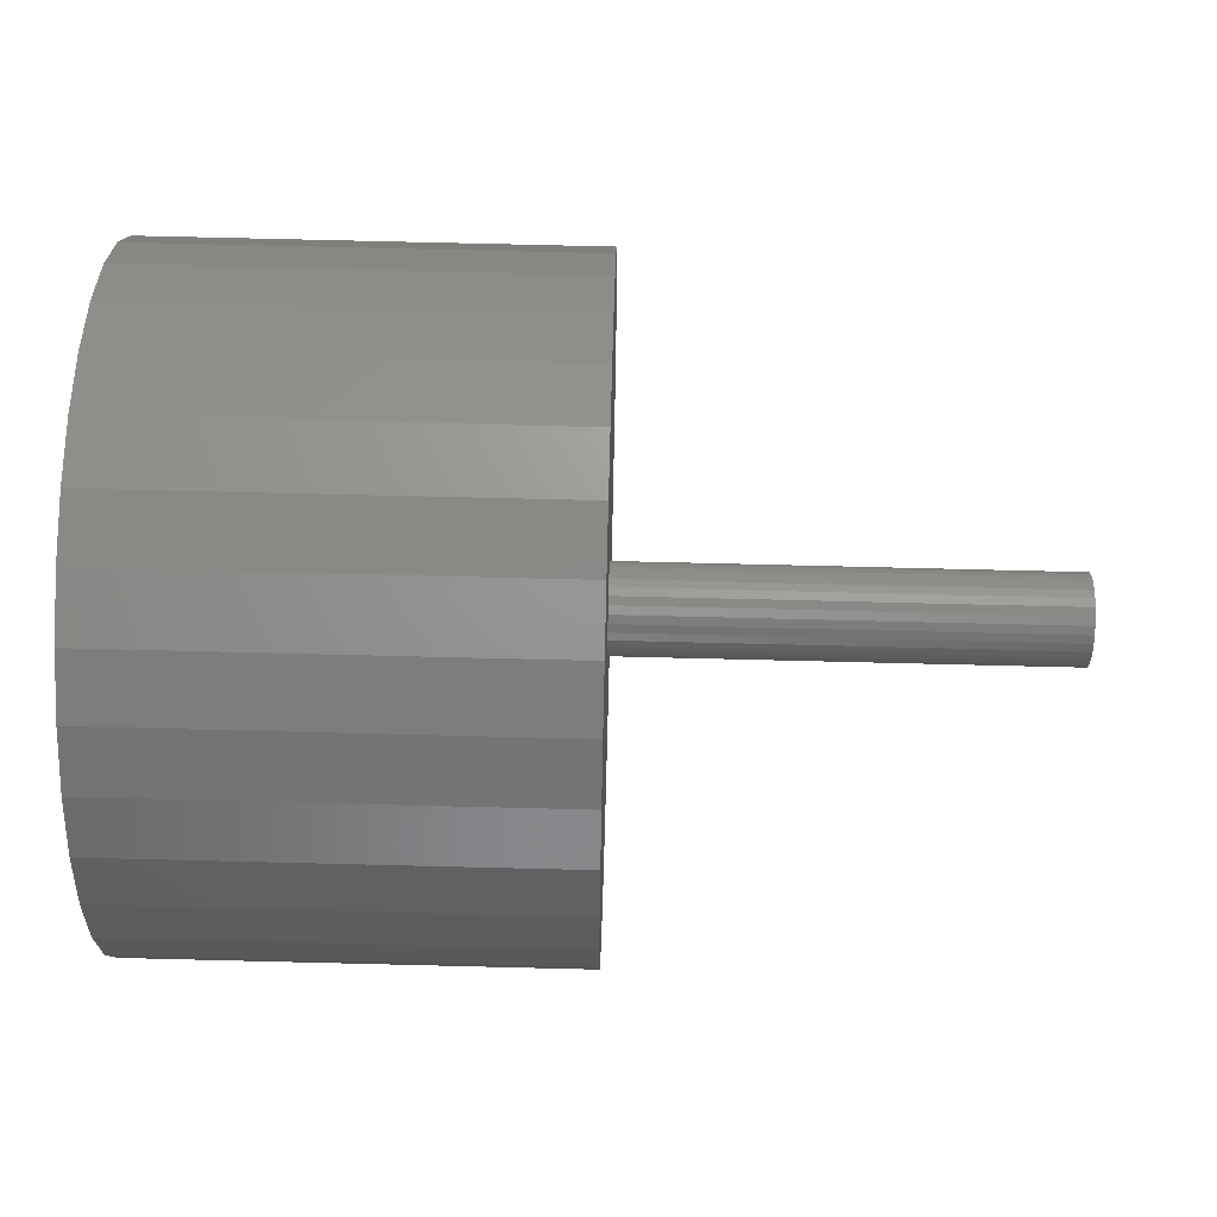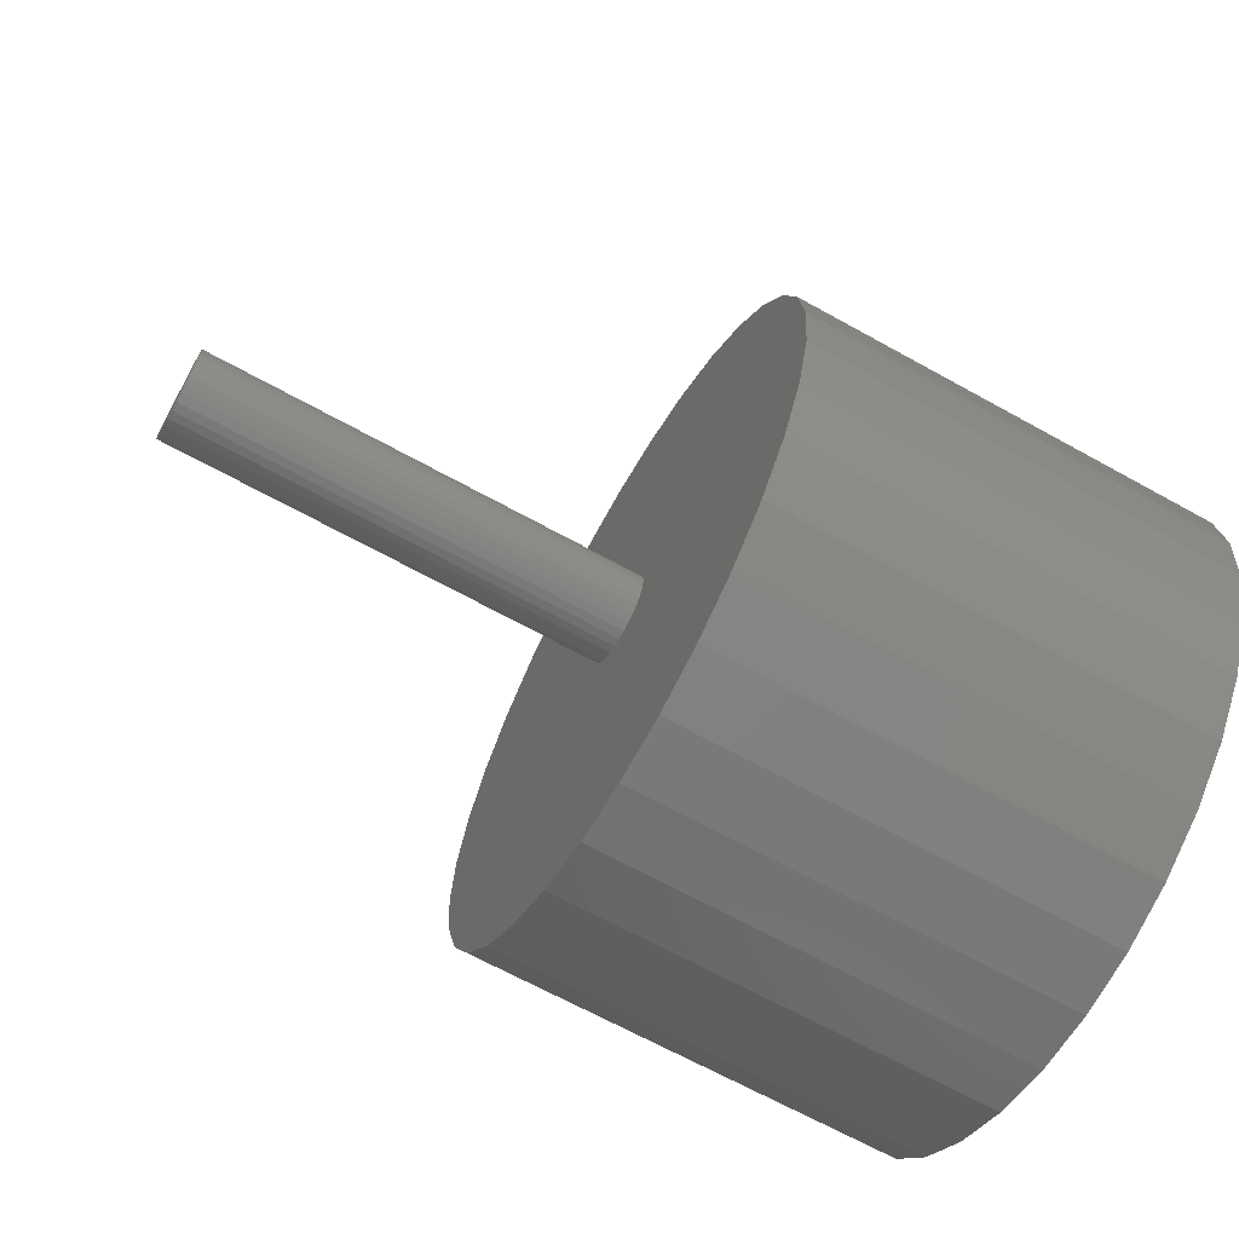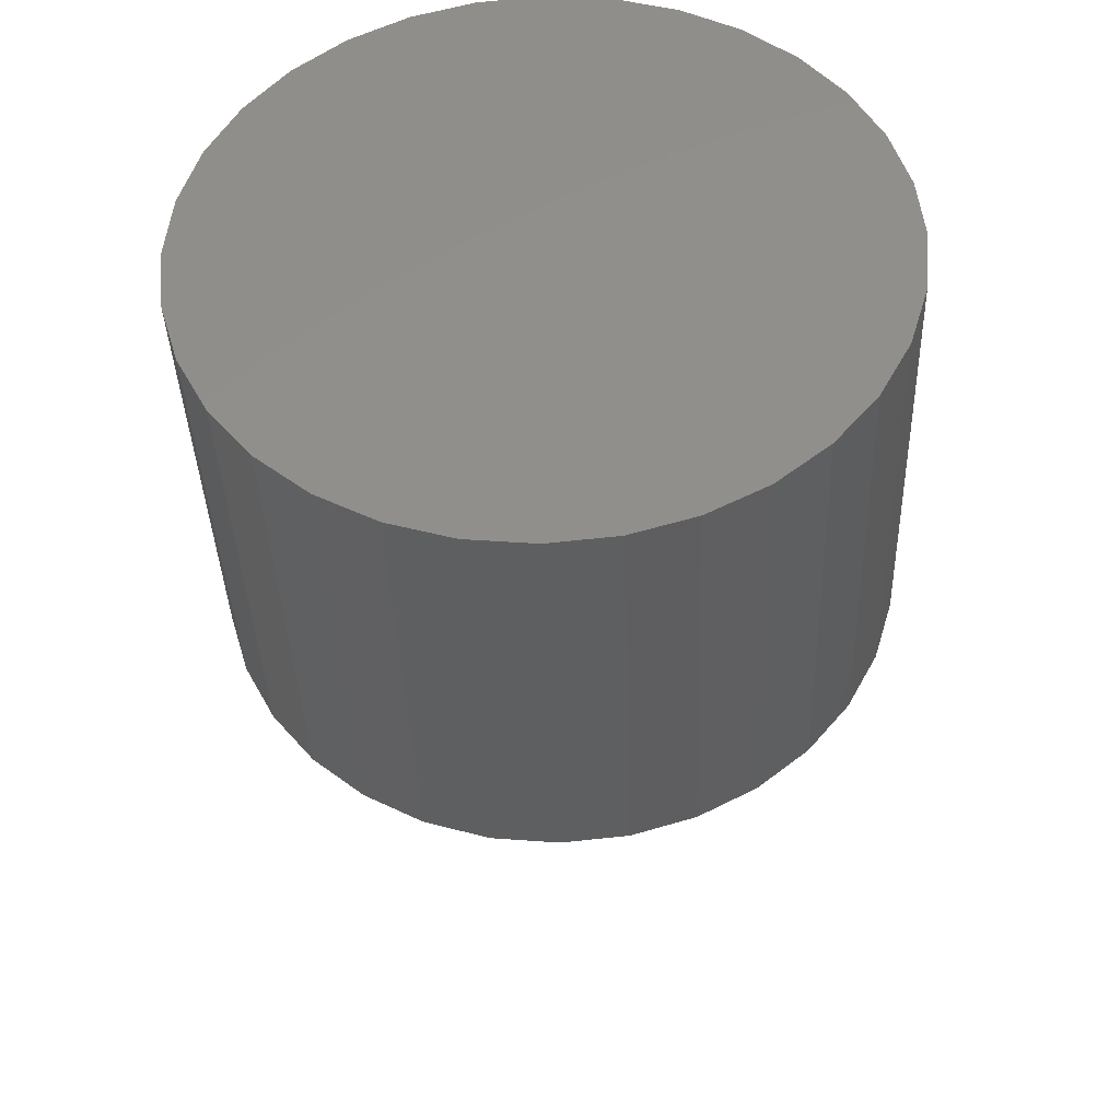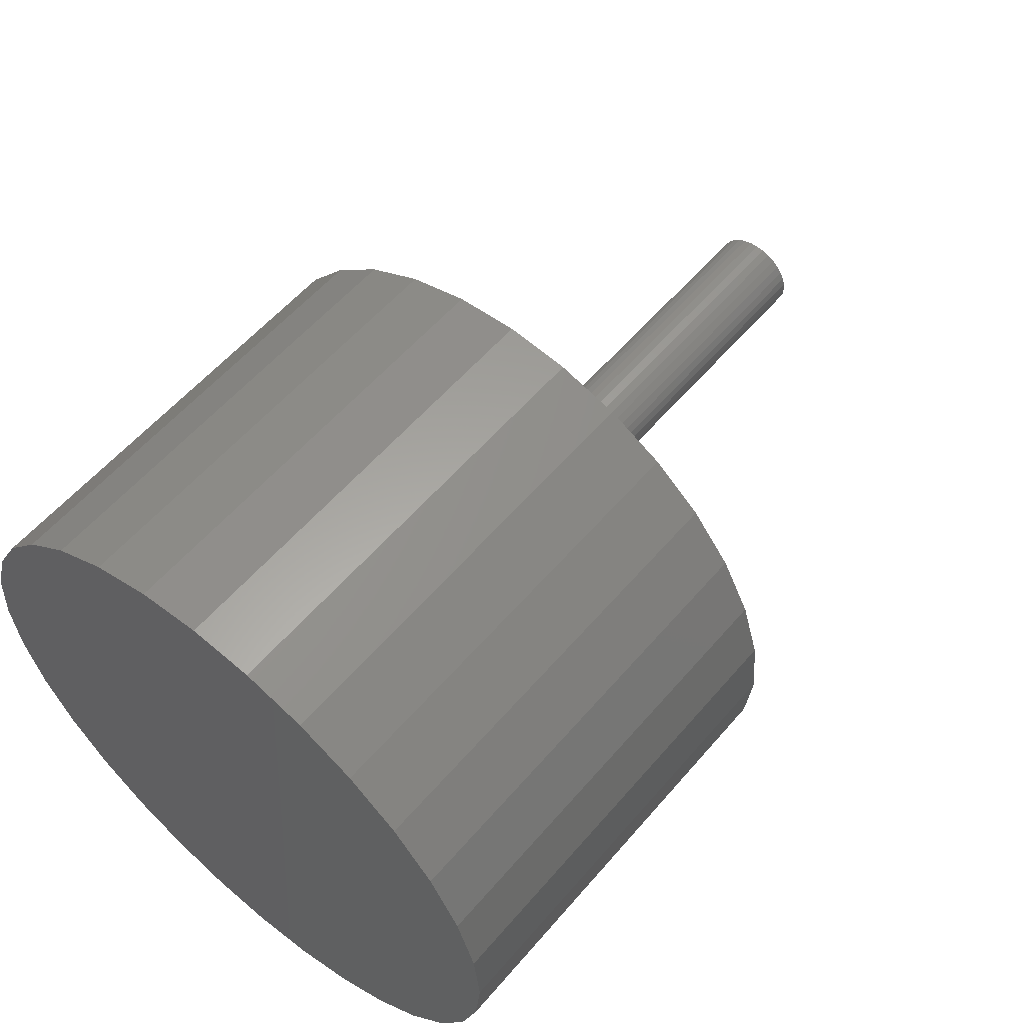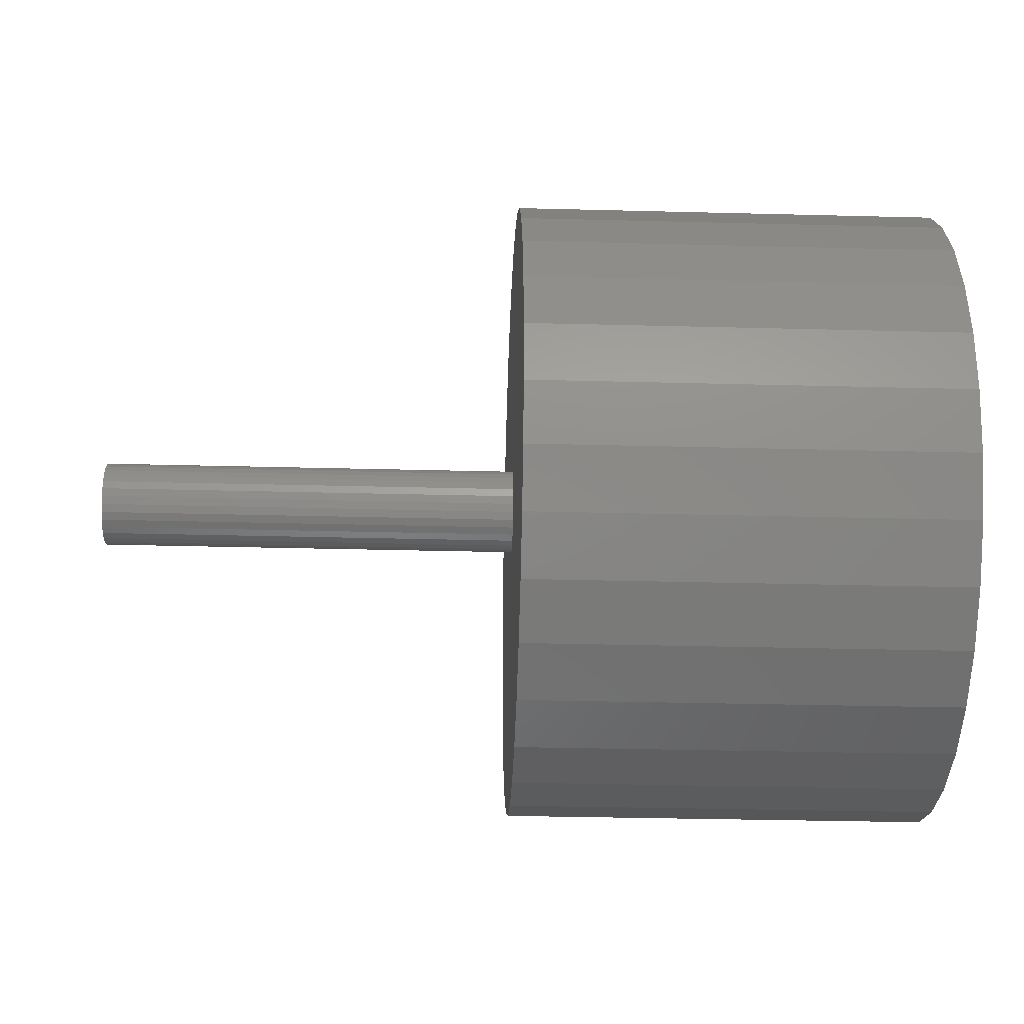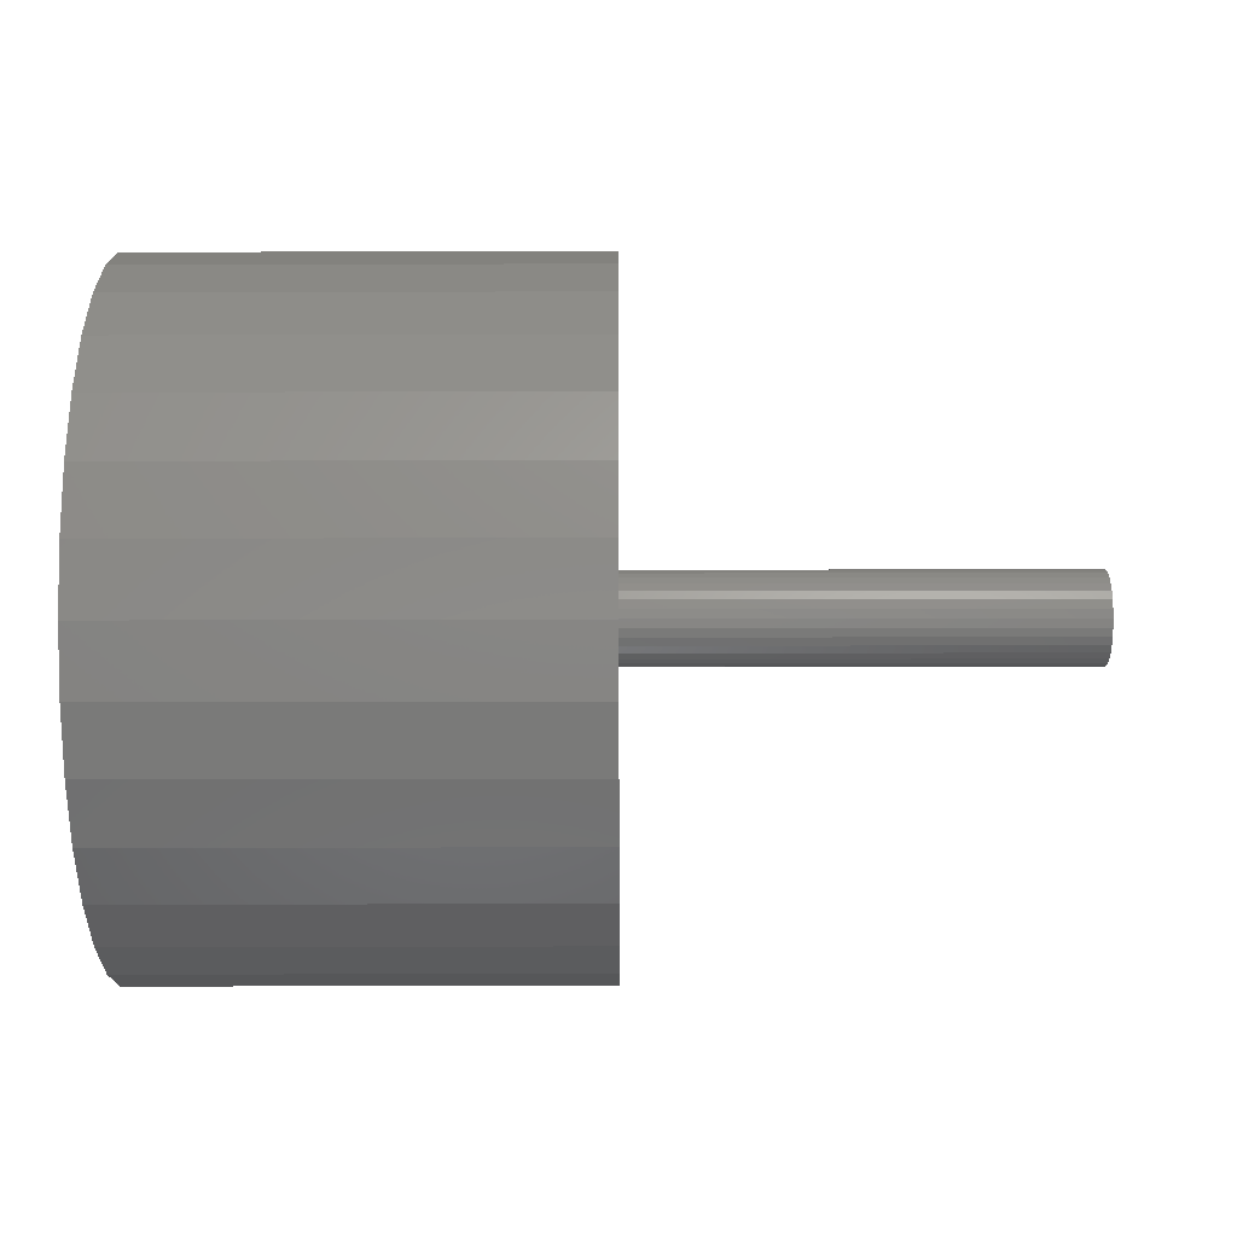
<metadata>
{"format":"stl","ext":"stl","renderer":"f3d","projection":"perspective","resolution":1024,"background":"white","views":[{"elev":74.8,"azim":-178.6,"up":"+Y"},{"elev":-66.9,"azim":-29.1,"up":"+Y"},{"elev":-38.2,"azim":91.9,"up":"+Y"},{"elev":57.4,"azim":130.1,"up":"+Y"},{"elev":-33.9,"azim":-2.0,"up":"+Z"},{"elev":56.4,"azim":179.9,"up":"+Z"}]}
</metadata>
<code>
# stl→obj: 180 verts, 252 faces
v 2 -0.75 0
v 1 -0.75 0
v 1 -0.7356 -0.1463
v 2 -0.7356 -0.1463
v 1 -0.6929 -0.287
v 2 -0.6929 -0.287
v 1 -0.6236 -0.4167
v 2 -0.6236 -0.4167
v 1 -0.5303 -0.5303
v 2 -0.5303 -0.5303
v 1 -0.4167 -0.6236
v 2 -0.4167 -0.6236
v 1 -0.287 -0.6929
v 2 -0.287 -0.6929
v 1 -0.1463 -0.7356
v 2 -0.1463 -0.7356
v 1 -6.249e-17 -0.75
v 2 -6.249e-17 -0.75
v 1 0.1463 -0.7356
v 2 0.1463 -0.7356
v 1 0.287 -0.6929
v 2 0.287 -0.6929
v 1 0.4167 -0.6236
v 2 0.4167 -0.6236
v 1 0.5303 -0.5303
v 2 0.5303 -0.5303
v 1 0.6236 -0.4167
v 2 0.6236 -0.4167
v 1 0.6929 -0.287
v 2 0.6929 -0.287
v 1 0.7356 -0.1463
v 2 0.7356 -0.1463
v 1 0.75 -8.415e-17
v 2 0.75 -8.415e-17
v 1 -7.766e-18 0.75
v 1 0.1463 0.7356
v 1 -0.1463 0.7356
v 1 0.287 0.6929
v 1 -0.287 0.6929
v 1 0.4167 0.6236
v 1 -0.4167 0.6236
v 1 0.5303 0.5303
v 1 -0.5303 0.5303
v 1 0.6236 0.4167
v 1 -0.6236 0.4167
v 1 0.6929 0.287
v 1 -0.6929 0.287
v 1 0.7356 0.1463
v 1 -0.7356 0.1463
v 1 6.123e-18 0.1
v 1 -0.01951 0.09808
v 1 0.75 -4.203e-17
v 1 0.09808 0.01951
v 1 0.09239 0.03827
v 1 0.08315 0.05556
v 1 0.07071 0.07071
v 1 0.05556 0.08315
v 1 0.03827 0.09239
v 1 0.01951 0.09808
v 1 0.01951 -0.09808
v 1 0.03827 -0.09239
v 1 0.05556 -0.08315
v 1 0.07071 -0.07071
v 1 0.08315 -0.05556
v 1 0.09239 -0.03827
v 1 0.09808 -0.01951
v 1 0.1 -1.225e-17
v 1 1.033e-16 -0.75
v 1 -6.123e-18 -0.1
v 1 -0.03827 0.09239
v 1 -0.05556 0.08315
v 1 -0.07071 0.07071
v 1 -0.08315 0.05556
v 1 -0.09239 0.03827
v 1 -0.09808 0.01951
v 1 -0.1 1.225e-17
v 1 -0.75 -1.531e-16
v 1 -0.09808 -0.01951
v 1 -0.09239 -0.03827
v 1 -0.08315 -0.05556
v 1 -0.07071 -0.07071
v 1 -0.05556 -0.08315
v 1 -0.03827 -0.09239
v 1 -0.01951 -0.09808
v 2 0.75 0
v 1 0.75 0
v 2 0.7356 0.1463
v 2 0.6929 0.287
v 2 0.6236 0.4167
v 2 0.5303 0.5303
v 2 0.4167 0.6236
v 2 0.287 0.6929
v 2 0.1463 0.7356
v 1 6.249e-17 0.75
v 2 6.249e-17 0.75
v 2 -0.1463 0.7356
v 2 -0.287 0.6929
v 2 -0.4167 0.6236
v 2 -0.5303 0.5303
v 2 -0.6236 0.4167
v 2 -0.6929 0.287
v 2 -0.7356 0.1463
v 1 -0.75 8.415e-17
v 2 -0.75 8.415e-17
v 2 4.592e-17 0.75
v 2 -0.75 9.185e-17
v 2 -4.592e-17 -0.75
v 2 0.75 -9.185e-17
v 1 -0.1 0
v 0 -0.1 0
v 0 -0.09808 -0.01951
v 0 -0.09239 -0.03827
v 0 -0.08315 -0.05556
v 0 -0.07071 -0.07071
v 0 -0.05556 -0.08315
v 0 -0.03827 -0.09239
v 0 -0.01951 -0.09808
v 0 -9.79e-18 -0.1
v 1 -9.79e-18 -0.1
v 0 0.01951 -0.09808
v 0 0.03827 -0.09239
v 0 0.05556 -0.08315
v 0 0.07071 -0.07071
v 0 0.08315 -0.05556
v 0 0.09239 -0.03827
v 0 0.09808 -0.01951
v 0 0.1 -2.882e-17
v 1 0.1 -2.882e-17
v 1.321e-17 -0.09808 0.01951
v 1.366e-17 -0.09239 0.03827
v 1.358e-17 -0.08315 0.05556
v 1.299e-17 -0.07071 0.07071
v 1.189e-17 -0.05556 0.08315
v 1.034e-17 -0.03827 0.09239
v 8.394e-18 -0.01951 0.09808
v 6.123e-18 -1.634e-18 0.1
v 3.616e-18 0.01951 0.09808
v 9.706e-19 0.03827 0.09239
v -1.712e-18 0.05556 0.08315
v -4.33e-18 0.07071 0.07071
v -6.78e-18 0.08315 0.05556
v -8.971e-18 0.09239 0.03827
v -1.082e-17 0.09808 0.01951
v -1.225e-17 0.1 1.634e-18
v -1.321e-17 0.09808 -0.01951
v -1.366e-17 0.09239 -0.03827
v -1.358e-17 0.08315 -0.05556
v -1.299e-17 0.07071 -0.07071
v -1.189e-17 0.05556 -0.08315
v -1.034e-17 0.03827 -0.09239
v -8.394e-18 0.01951 -0.09808
v -6.123e-18 1.225e-17 -0.1
v -3.616e-18 -0.01951 -0.09808
v -9.706e-19 -0.03827 -0.09239
v 1.712e-18 -0.05556 -0.08315
v 4.33e-18 -0.07071 -0.07071
v 6.78e-18 -0.08315 -0.05556
v 8.971e-18 -0.09239 -0.03827
v 1.082e-17 -0.09808 -0.01951
v 1.225e-17 -0.1 -1.225e-17
v 1 0.1 0
v 0 0.1 0
v 0 0.09808 0.01951
v 0 0.09239 0.03827
v 0 0.08315 0.05556
v 0 0.07071 0.07071
v 0 0.05556 0.08315
v 0 0.03827 0.09239
v 0 0.01951 0.09808
v 0 9.79e-18 0.1
v 1 9.79e-18 0.1
v 0 -0.01951 0.09808
v 0 -0.03827 0.09239
v 0 -0.05556 0.08315
v 0 -0.07071 0.07071
v 0 -0.08315 0.05556
v 0 -0.09239 0.03827
v 0 -0.09808 0.01951
v 0 -0.1 2.882e-17
v 1 -0.1 2.882e-17
f 1 2 3
f 1 3 4
f 4 3 5
f 4 5 6
f 6 5 7
f 6 7 8
f 8 7 9
f 8 9 10
f 10 9 11
f 10 11 12
f 12 11 13
f 12 13 14
f 14 13 15
f 14 15 16
f 16 15 17
f 16 17 18
f 18 17 19
f 18 19 20
f 20 19 21
f 20 21 22
f 22 21 23
f 22 23 24
f 24 23 25
f 24 25 26
f 26 25 27
f 26 27 28
f 28 27 29
f 28 29 30
f 30 29 31
f 30 31 32
f 32 31 33
f 32 33 34
f 35 36 37
f 36 38 37
f 37 38 39
f 38 40 39
f 39 40 41
f 40 42 41
f 41 42 43
f 42 44 43
f 43 44 45
f 44 46 45
f 45 46 47
f 46 48 47
f 47 48 49
f 48 50 49
f 49 50 51
f 48 52 53
f 48 53 54
f 48 54 55
f 48 55 56
f 48 56 57
f 48 57 58
f 48 58 59
f 48 59 50
f 52 31 60
f 52 60 61
f 52 61 62
f 52 62 63
f 52 63 64
f 52 64 65
f 52 65 66
f 52 66 67
f 52 67 53
f 68 15 19
f 15 13 19
f 19 13 21
f 13 11 21
f 21 11 23
f 11 9 23
f 23 9 25
f 9 7 25
f 25 7 27
f 7 5 27
f 27 5 29
f 5 3 29
f 29 3 31
f 3 69 31
f 31 69 60
f 49 51 70
f 49 70 71
f 49 71 72
f 49 72 73
f 49 73 74
f 49 74 75
f 49 75 76
f 49 76 77
f 77 76 78
f 77 78 79
f 77 79 80
f 77 80 81
f 77 81 82
f 77 82 83
f 77 83 84
f 77 84 3
f 69 3 84
f 85 86 48
f 85 48 87
f 87 48 46
f 87 46 88
f 88 46 44
f 88 44 89
f 89 44 42
f 89 42 90
f 90 42 40
f 90 40 91
f 91 40 38
f 91 38 92
f 92 38 36
f 92 36 93
f 93 36 94
f 93 94 95
f 95 94 37
f 95 37 96
f 96 37 39
f 96 39 97
f 97 39 41
f 97 41 98
f 98 41 43
f 98 43 99
f 99 43 45
f 99 45 100
f 100 45 47
f 100 47 101
f 101 47 49
f 101 49 102
f 102 49 103
f 102 103 104
f 87 88 89
f 87 89 90
f 87 90 91
f 87 91 92
f 87 92 93
f 87 93 105
f 87 105 96
f 87 96 97
f 87 97 98
f 87 98 99
f 87 99 100
f 87 100 101
f 87 101 102
f 87 102 106
f 87 106 4
f 87 4 6
f 87 6 8
f 87 8 10
f 87 10 12
f 87 12 14
f 87 14 16
f 87 16 107
f 87 107 20
f 87 20 22
f 87 22 24
f 87 24 26
f 87 26 28
f 87 28 30
f 87 30 32
f 87 32 108
f 109 110 111
f 109 111 78
f 78 111 112
f 78 112 79
f 79 112 113
f 79 113 80
f 80 113 114
f 80 114 81
f 81 114 115
f 81 115 82
f 82 115 116
f 82 116 83
f 83 116 117
f 83 117 84
f 84 117 118
f 84 118 119
f 119 118 120
f 119 120 60
f 60 120 121
f 60 121 61
f 61 121 122
f 61 122 62
f 62 122 123
f 62 123 63
f 63 123 124
f 63 124 64
f 64 124 125
f 64 125 65
f 65 125 126
f 65 126 66
f 66 126 127
f 66 127 128
f 129 130 131
f 129 131 132
f 129 132 133
f 129 133 134
f 129 134 135
f 129 135 136
f 129 136 137
f 129 137 138
f 129 138 139
f 129 139 140
f 129 140 141
f 129 141 142
f 129 142 143
f 129 143 144
f 129 144 145
f 129 145 146
f 129 146 147
f 129 147 148
f 129 148 149
f 129 149 150
f 129 150 151
f 129 151 152
f 129 152 153
f 129 153 154
f 129 154 155
f 129 155 156
f 129 156 157
f 129 157 158
f 129 158 159
f 129 159 160
f 161 162 163
f 161 163 53
f 53 163 164
f 53 164 54
f 54 164 165
f 54 165 55
f 55 165 166
f 55 166 56
f 56 166 167
f 56 167 57
f 57 167 168
f 57 168 58
f 58 168 169
f 58 169 59
f 59 169 170
f 59 170 171
f 171 170 172
f 171 172 51
f 51 172 173
f 51 173 70
f 70 173 174
f 70 174 71
f 71 174 175
f 71 175 72
f 72 175 176
f 72 176 73
f 73 176 177
f 73 177 74
f 74 177 178
f 74 178 75
f 75 178 179
f 75 179 180

</code>
